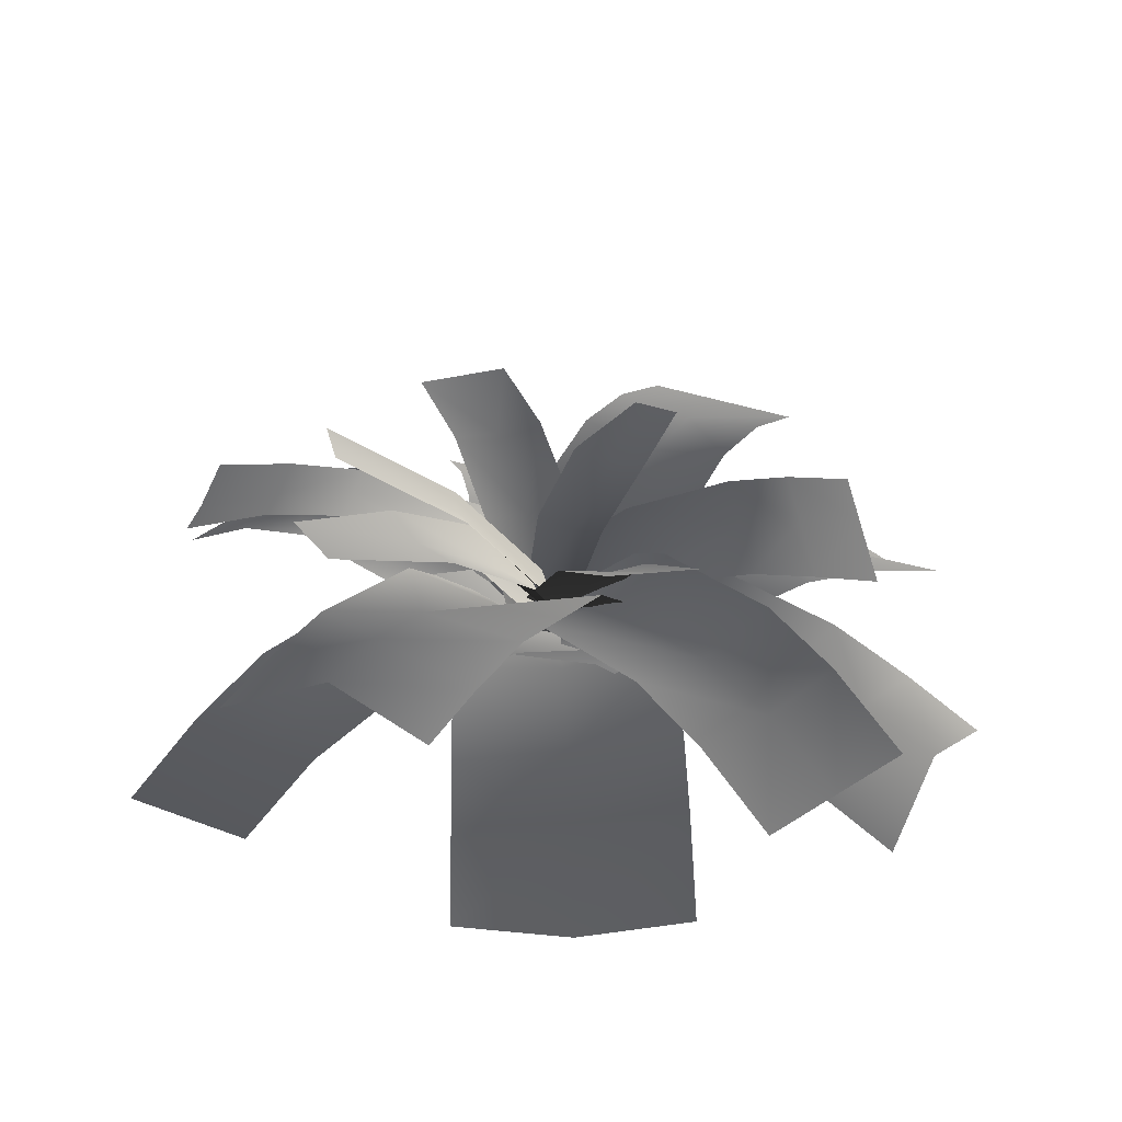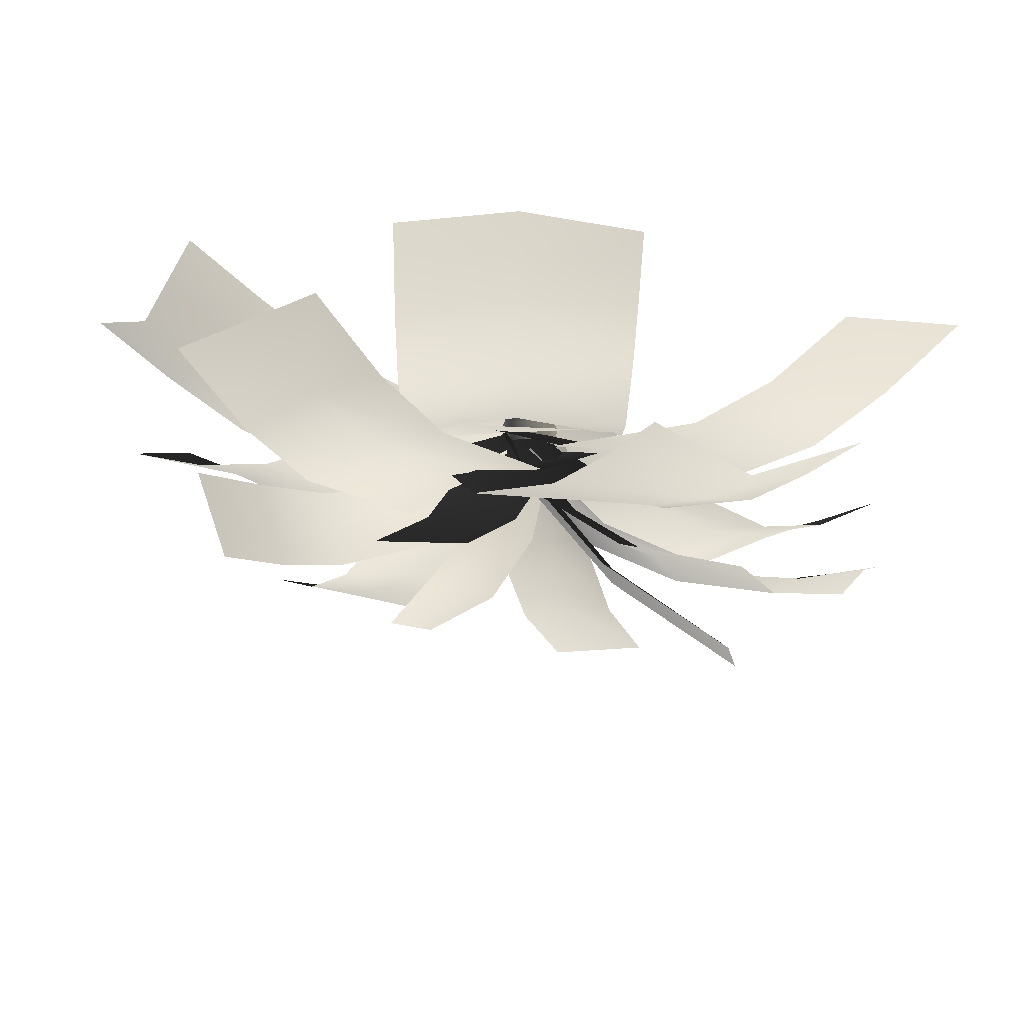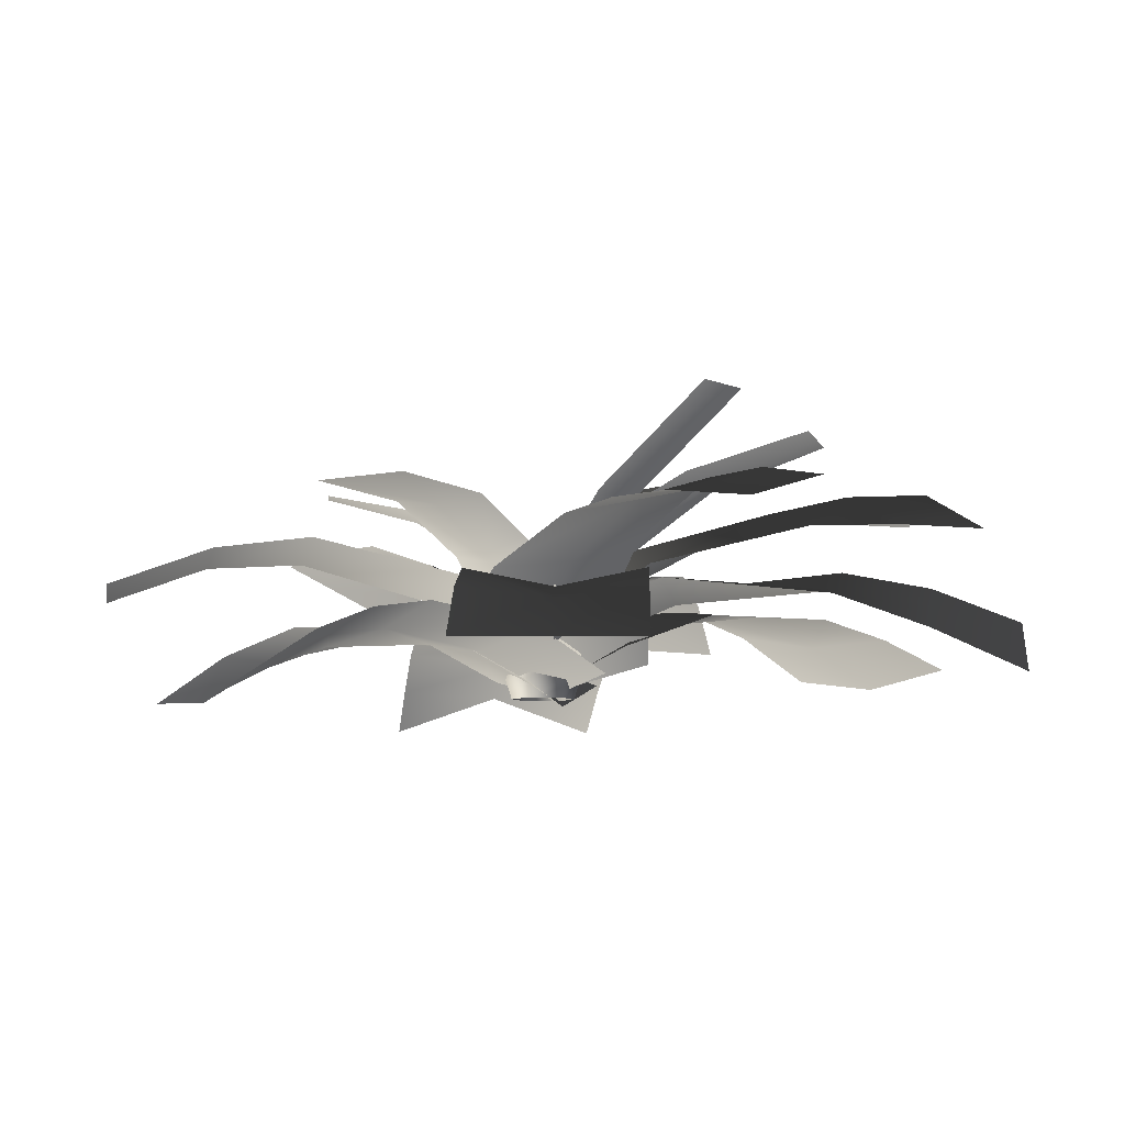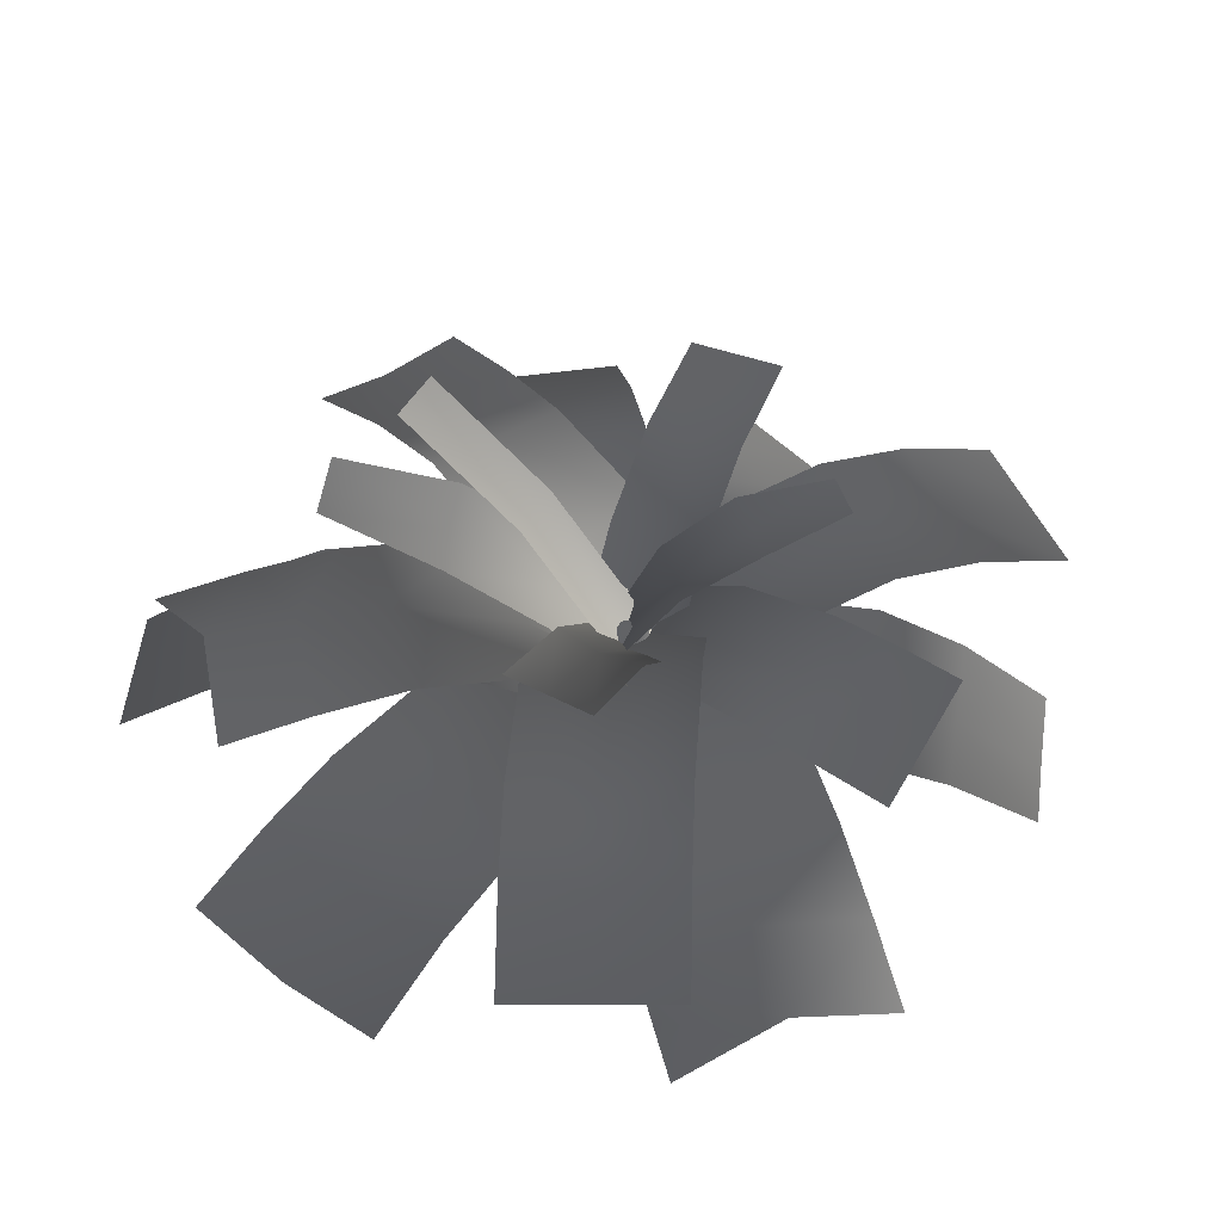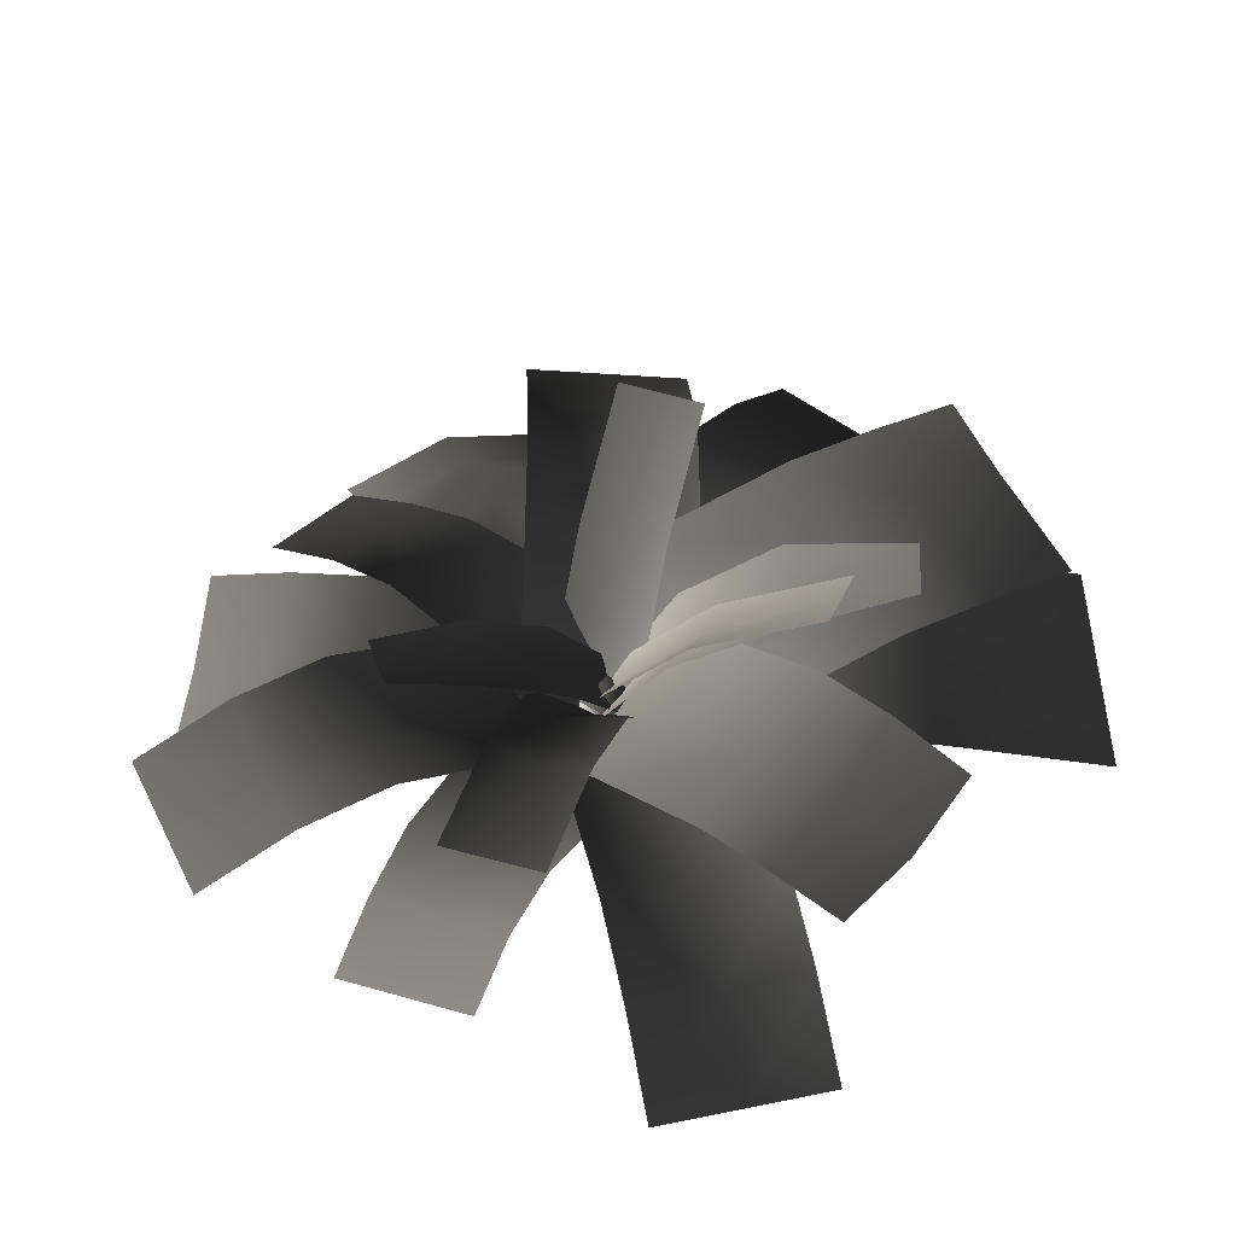
<metadata>
{"format":"obj","ext":"obj","renderer":"f3d","projection":"perspective","resolution":1024,"background":"white","views":[{"elev":32.9,"azim":178.3,"up":"+Z"},{"elev":69.1,"azim":2.3,"up":"+Y"},{"elev":-7.3,"azim":50.6,"up":"+Z"},{"elev":47.5,"azim":-140.3,"up":"+Z"},{"elev":46.4,"azim":35.8,"up":"+Z"}]}
</metadata>
<code>
v 0.07157 -0.01214 0.002358
v 0.08475 -0.01214 0.0435
v 0.04411 0.05826 0.0435
v 0.03752 0.04684 0.002358
v -0.03718 0.05826 0.0435
v -0.03059 0.04684 0.002358
v 0.03752 -0.07112 0.002358
v 0.04411 -0.08253 0.0435
v -0.03059 -0.07112 0.002358
v -0.03718 -0.08253 0.0435
v -0.06464 -0.01213 0.002358
v -0.07782 -0.01214 0.0435
v -0.03059 0.04684 0.002358
v -0.03718 0.05826 0.0435
v 0.03752 0.04684 0.08464
v 0.07157 -0.01214 0.08464
v -0.03059 0.04684 0.08464
v -0.06464 -0.01213 0.08464
v -0.03059 0.04684 0.08464
v -0.03059 -0.07112 0.08464
v 0.03752 -0.07112 0.08464
v 0.03565 0.04361 0.1258
v 0.06784 -0.01214 0.1258
v -0.02872 0.04361 0.1258
v -0.06091 -0.01214 0.1258
v -0.02872 0.04361 0.1258
v -0.02872 -0.06788 0.1258
v 0.03565 -0.06788 0.1258
v 0.03271 0.03851 0.1669
v 0.06195 -0.01214 0.1669
v -0.02578 0.03851 0.1669
v -0.05502 -0.01214 0.1669
v -0.02578 0.03851 0.1669
v -0.02578 -0.06279 0.1669
v 0.03271 -0.06279 0.1669
v -0.05502 -0.01214 0.1669
v 0.003465 -0.01214 0.1915
v -0.02578 -0.06279 0.1669
v -0.02578 0.03851 0.1669
v 0.03271 0.03851 0.1669
v 0.03271 -0.06279 0.1669
v 0.06195 -0.01214 0.1669
v -0.2525 0.04125 0.08452
v -0.2525 0.2868 0.2206
v -0.0169 0.2894 0.1779
v -0.0169 0.04384 0.04218
v -0.0169 0.6357 0.224
v -0.2525 0.6337 0.2558
v 0.2187 0.03995 0.1057
v 0.2187 0.2888 0.1878
v 0.2187 0.6371 0.2004
v -0.0169 0.8331 0.1641
v 0.2187 0.833 0.1655
v -0.2525 0.8306 0.2046
v -0.0169 1.032 0.07331
v -0.2525 1.03 0.1064
v 0.2187 1.03 0.1064
v -0.1161 0.1817 0.1523
v 0.07771 0.3415 0.259
v 0.2158 0.184 0.2023
v 0.02815 0.01697 0.09739
v 0.4748 0.4164 0.2289
v 0.3514 0.5569 0.2887
v 0.6106 0.5563 0.1906
v 0.492 0.6912 0.2506
v 0.7381 0.7071 0.1148
v 0.6211 0.84 0.1746
v 0.1706 -0.1492 0.1523
v 0.3624 0.01375 0.2361
v 0.6297 0.2388 0.1961
v 0.7673 0.3777 0.1244
v 0.8951 0.5285 0.03447
v -0.126 -0.211 0.1616
v -0.3374 -0.08301 0.215
v -0.2195 0.1263 0.1612
v -0.01136 0.000361 0.08056
v -0.5052 0.2993 0.1767
v -0.6331 0.09597 0.1478
v -0.6579 0.3917 0.1392
v -0.7905 0.1913 0.07044
v -0.8025 0.4793 0.06978
v -0.9372 0.28 -0.01558
v 0.1227 0.1999 0.1616
v -0.08866 0.3278 0.215
v -0.3844 0.5068 0.1478
v -0.5418 0.6021 0.07044
v -0.6885 0.6909 -0.01558
v 0.1167 0.19 0.08042
v 0.3044 0.02622 0.1971
v 0.1862 -0.1121 0.1464
v -0.001436 0.05166 0.02769
v 0.4479 -0.3405 0.1826
v 0.5664 -0.2025 0.2202
v -0.1226 -0.08408 0.08042
v 0.06514 -0.2479 0.1971
v 0.3272 -0.4766 0.2202
v 0.5949 -0.4688 0.1384
v 0.4747 -0.6053 0.1608
v 0.7139 -0.3312 0.1608
v 0.7434 -0.5983 0.04771
v 0.863 -0.4613 0.04771
v 0.6237 -0.7354 0.04771
v 0.01393 -0.4079 0.3939
v -0.05293 -0.2038 0.301
v 0.05052 -0.1822 0.2819
v 0.1165 -0.3838 0.3792
v 0.09697 -0.6615 0.4019
v 0.1968 -0.6288 0.4019
v 0.2135 -0.3426 0.3939
v 0.1467 -0.1384 0.301
v 0.09456 0.02077 0.1309
v -0.001594 -0.02307 0.1117
v 0.2966 -0.5961 0.4019
v -0.1051 -0.04461 0.1309
v 0.3439 0.09898 0.4692
v 0.1559 -0.02266 0.3469
v 0.1177 0.08522 0.3057
v 0.2884 0.2026 0.4509
v 0.5406 0.2657 0.5467
v 0.4969 0.3364 0.5406
v 0.2119 0.2994 0.4616
v 0.04067 0.1842 0.3154
v -0.05726 0.04861 0.1021
v -0.01072 -0.02192 0.1049
v 0.4622 0.3924 0.5357
v 0.01551 -0.1072 0.1421
v 0.467 0.09339 0.6362
v 0.4797 0.02951 0.6362
v 0.2079 -0.02455 0.4363
v 0.2058 0.04145 0.426
v 0.4543 0.1573 0.6362
v 0.1825 0.1032 0.4363
v -0.002144 9.075e-05 0.164
v -0.003655 -0.06662 0.1778
v -0.02906 0.06114 0.1778
v 0.1709 0.02262 0.04995
v 0.18 -0.1722 0.1399
v 0.01575 -0.1863 0.09526
v -0.0007762 0.008067 0.006754
v 0.03999 -0.4583 0.1245
v 0.1866 -0.4453 0.1716
v 0.06417 -0.6106 0.09912
v 0.2049 -0.5981 0.1463
v 0.09913 -0.7637 0.04418
v 0.2379 -0.7513 0.09121
v -0.1728 -0.002 0.04995
v -0.1607 -0.1975 0.1219
v -0.1449 -0.4728 0.09879
v -0.1221 -0.6267 0.04711
v -0.08722 -0.7804 -0.01896
v 0.1172 -0.1426 0.02838
v -0.08506 -0.2479 0.1517
v -0.194 -0.06571 0.1192
v 0.007983 0.0388 -0.01161
v -0.478 -0.2193 0.1652
v -0.371 -0.403 0.1637
v -0.09509 0.2238 0.04842
v -0.2993 0.1168 0.1363
v -0.5841 -0.03633 0.1745
v -0.6457 -0.2951 0.1097
v -0.748 -0.1149 0.1536
v -0.5383 -0.4805 0.1048
v -0.8194 -0.3619 0.02392
v -0.7131 -0.5467 0.007299
v -0.9171 -0.1865 0.1018
v 0.1719 -0.04347 0.08716
v 0.06314 -0.243 0.2422
v -0.1014 -0.1647 0.1925
v 0.007158 0.03443 0.03543
v -0.2627 -0.4607 0.2838
v -0.09938 -0.5412 0.3207
v -0.1476 0.1306 0.08716
v -0.2563 -0.06888 0.2422
v -0.4188 -0.3671 0.3207
v -0.3583 -0.6361 0.2715
v -0.5159 -0.5451 0.2935
v -0.1964 -0.7192 0.2935
v -0.4583 -0.8196 0.2135
v -0.2985 -0.9066 0.2135
v -0.618 -0.7325 0.2135
v -0.2165 0.07856 0.1855
v -0.1029 0.2449 0.3383
v 0.1152 0.1625 0.2593
v 0.005946 0.01099 0.08385
v 0.2738 0.4123 0.4152
v 0.06857 0.54 0.4251
v 0.3626 0.5658 0.4575
v 0.1636 0.7153 0.4341
v 0.4497 0.7262 0.4673
v 0.2533 0.8848 0.4301
v 0.203 -0.1452 0.1174
v 0.3165 0.02114 0.2702
v 0.488 0.3162 0.357
v 0.5831 0.4915 0.3661
v 0.6728 0.661 0.362
v 0.01431 0.1528 0.1899
v 0.1811 0.1119 0.3451
v 0.1755 -0.07414 0.2794
v 0.008653 -0.03328 0.1245
v 0.4411 -0.1148 0.3832
v 0.4494 0.07242 0.4405
v -0.02421 -0.231 0.1414
v 0.1564 -0.266 0.2547
v 0.4306 -0.303 0.3324
v 0.6104 -0.128 0.3744
v 0.5935 -0.3189 0.3431
v 0.6165 0.05828 0.4384
v 0.7877 -0.1378 0.3416
v 0.7957 0.04932 0.3998
v 0.7626 -0.3322 0.3349
v -0.115 -0.1512 0.187
v -0.2492 0.051 0.3165
v -0.1092 0.1593 0.2506
v 0.02479 -0.0429 0.1191
v -0.3091 0.4403 0.3053
v -0.4507 0.3324 0.3581
v 0.1775 0.06289 0.1559
v 0.04329 0.2651 0.2854
v -0.1582 0.5465 0.327
v -0.428 0.5978 0.2718
v -0.2789 0.7043 0.2785
v -0.5714 0.4902 0.3096
v -0.5525 0.7565 0.1922
v -0.6988 0.6494 0.2077
v -0.4063 0.8635 0.1767
v -0.02306 -0.1702 0.1894
v -0.1788 -0.1735 0.2966
v -0.1946 -0.02899 0.2583
v -0.03889 -0.01907 0.1522
v -0.4267 -0.04454 0.3246
v -0.4112 -0.1735 0.365
v -0.5631 -0.06289 0.3255
v -0.5479 -0.1867 0.3661
v -0.7049 -0.09092 0.3011
v -0.6897 -0.213 0.3416
v -0.0379 0.1329 0.1894
v -0.197 0.1267 0.2811
v -0.4397 0.1183 0.3024
v -0.5813 0.1011 0.2808
v -0.7252 0.07303 0.2468
v -0.2151 -0.1891 0.3953
v -0.1171 -0.04382 0.3168
v -0.05699 -0.1051 0.2851
v -0.1451 -0.2433 0.3818
v -0.3038 -0.366 0.4386
v -0.2522 -0.4016 0.4345
v -0.06383 -0.2879 0.3914
v 0.02538 -0.1509 0.2938
v 0.06052 -0.01865 0.1426
v 0.007228 0.01607 0.1441
v -0.2114 -0.4296 0.4312
v -0.0378 0.06546 0.1728
v -0.1971 0.4589 0.5331
v -0.1019 0.4784 0.5389
v -0.01071 0.215 0.383
v -0.1079 0.2042 0.3654
v -0.2924 0.4395 0.5273
v -0.2012 0.1762 0.3715
v -0.02877 -0.007348 0.1386
v 0.06914 0.0005679 0.1602
v -0.1213 -0.0383 0.1486
g Fern_17_(6)_5279_66
f 1 3 2
f 1 4 3
f 4 5 3
f 4 6 5
f 7 1 2
f 7 2 8
f 9 7 8
f 9 8 10
f 11 9 10
f 11 10 12
f 13 11 12
f 13 12 14
f 2 3 15
f 2 15 16
f 8 2 16
f 3 17 15
f 3 5 17
f 14 12 18
f 14 18 19
f 12 20 18
f 12 10 20
f 10 21 20
f 10 8 21
f 8 16 21
f 16 15 22
f 16 22 23
f 21 16 23
f 15 24 22
f 15 17 24
f 19 18 25
f 19 25 26
f 18 27 25
f 18 20 27
f 20 28 27
f 20 21 28
f 21 23 28
f 23 22 29
f 23 29 30
f 28 23 30
f 22 31 29
f 22 24 31
f 26 25 32
f 26 32 33
f 25 34 32
f 25 27 34
f 27 35 34
f 27 28 35
f 28 30 35
f 36 38 37
f 39 36 37
f 37 40 39
f 38 41 37
f 41 42 37
f 37 42 40
f 43 45 44
f 43 46 45
f 44 45 47
f 44 47 48
f 49 45 46
f 49 50 45
f 50 47 45
f 50 51 47
f 51 52 47
f 48 47 52
f 51 53 52
f 48 52 54
f 54 52 55
f 54 55 56
f 57 52 53
f 57 55 52
f 58 60 59
f 58 61 60
f 59 60 62
f 59 62 63
f 63 62 64
f 63 64 65
f 65 64 66
f 65 66 67
f 68 60 61
f 68 69 60
f 69 62 60
f 69 70 62
f 70 64 62
f 71 66 64
f 70 71 64
f 71 72 66
f 73 75 74
f 73 76 75
f 74 75 77
f 74 77 78
f 78 77 79
f 78 79 80
f 80 79 81
f 80 81 82
f 83 75 76
f 83 84 75
f 84 77 75
f 84 85 77
f 85 79 77
f 86 81 79
f 85 86 79
f 86 87 81
f 88 90 89
f 88 91 90
f 89 90 92
f 89 92 93
f 94 90 91
f 94 95 90
f 95 92 90
f 95 96 92
f 96 97 92
f 93 92 97
f 96 98 97
f 93 97 99
f 99 97 100
f 99 100 101
f 102 97 98
f 102 100 97
f 103 105 104
f 103 106 105
f 107 106 103
f 107 108 106
f 109 105 106
f 109 110 105
f 111 105 110
f 111 112 105
f 113 106 108
f 113 109 106
f 114 105 112
f 114 104 105
f 115 117 116
f 115 118 117
f 119 118 115
f 119 120 118
f 121 117 118
f 121 122 117
f 123 117 122
f 123 124 117
f 125 118 120
f 125 121 118
f 126 117 124
f 126 116 117
f 127 129 128
f 127 130 129
f 131 130 127
f 131 132 130
f 133 129 130
f 133 134 129
f 135 130 132
f 135 133 130
f 136 138 137
f 136 139 138
f 137 138 140
f 137 140 141
f 141 140 142
f 141 142 143
f 143 142 144
f 143 144 145
f 146 138 139
f 146 147 138
f 147 140 138
f 147 148 140
f 148 142 140
f 149 144 142
f 148 149 142
f 149 150 144
f 151 153 152
f 151 154 153
f 152 153 155
f 152 155 156
f 157 153 154
f 157 158 153
f 158 155 153
f 158 159 155
f 159 160 155
f 156 155 160
f 159 161 160
f 156 160 162
f 162 160 163
f 162 163 164
f 165 160 161
f 165 163 160
f 166 168 167
f 166 169 168
f 167 168 170
f 167 170 171
f 172 168 169
f 172 173 168
f 173 170 168
f 173 174 170
f 174 175 170
f 171 170 175
f 174 176 175
f 171 175 177
f 177 175 178
f 177 178 179
f 180 175 176
f 180 178 175
f 181 183 182
f 181 184 183
f 182 183 185
f 182 185 186
f 186 185 187
f 186 187 188
f 188 187 189
f 188 189 190
f 191 183 184
f 191 192 183
f 192 185 183
f 192 193 185
f 193 187 185
f 194 189 187
f 193 194 187
f 194 195 189
f 196 198 197
f 196 199 198
f 197 198 200
f 197 200 201
f 202 198 199
f 202 203 198
f 203 200 198
f 203 204 200
f 204 205 200
f 201 200 205
f 204 206 205
f 201 205 207
f 207 205 208
f 207 208 209
f 210 205 206
f 210 208 205
f 211 213 212
f 211 214 213
f 212 213 215
f 212 215 216
f 217 213 214
f 217 218 213
f 218 215 213
f 218 219 215
f 219 220 215
f 216 215 220
f 219 221 220
f 216 220 222
f 222 220 223
f 222 223 224
f 225 220 221
f 225 223 220
f 226 228 227
f 226 229 228
f 227 228 230
f 227 230 231
f 231 230 232
f 231 232 233
f 233 232 234
f 233 234 235
f 236 228 229
f 236 237 228
f 237 230 228
f 237 238 230
f 238 232 230
f 239 234 232
f 238 239 232
f 239 240 234
f 241 243 242
f 241 244 243
f 245 244 241
f 245 246 244
f 247 243 244
f 247 248 243
f 249 243 248
f 249 250 243
f 251 244 246
f 251 247 244
f 252 243 250
f 252 242 243
f 253 255 254
f 253 256 255
f 257 256 253
f 257 258 256
f 259 255 256
f 259 260 255
f 261 256 258
f 261 259 256

</code>
